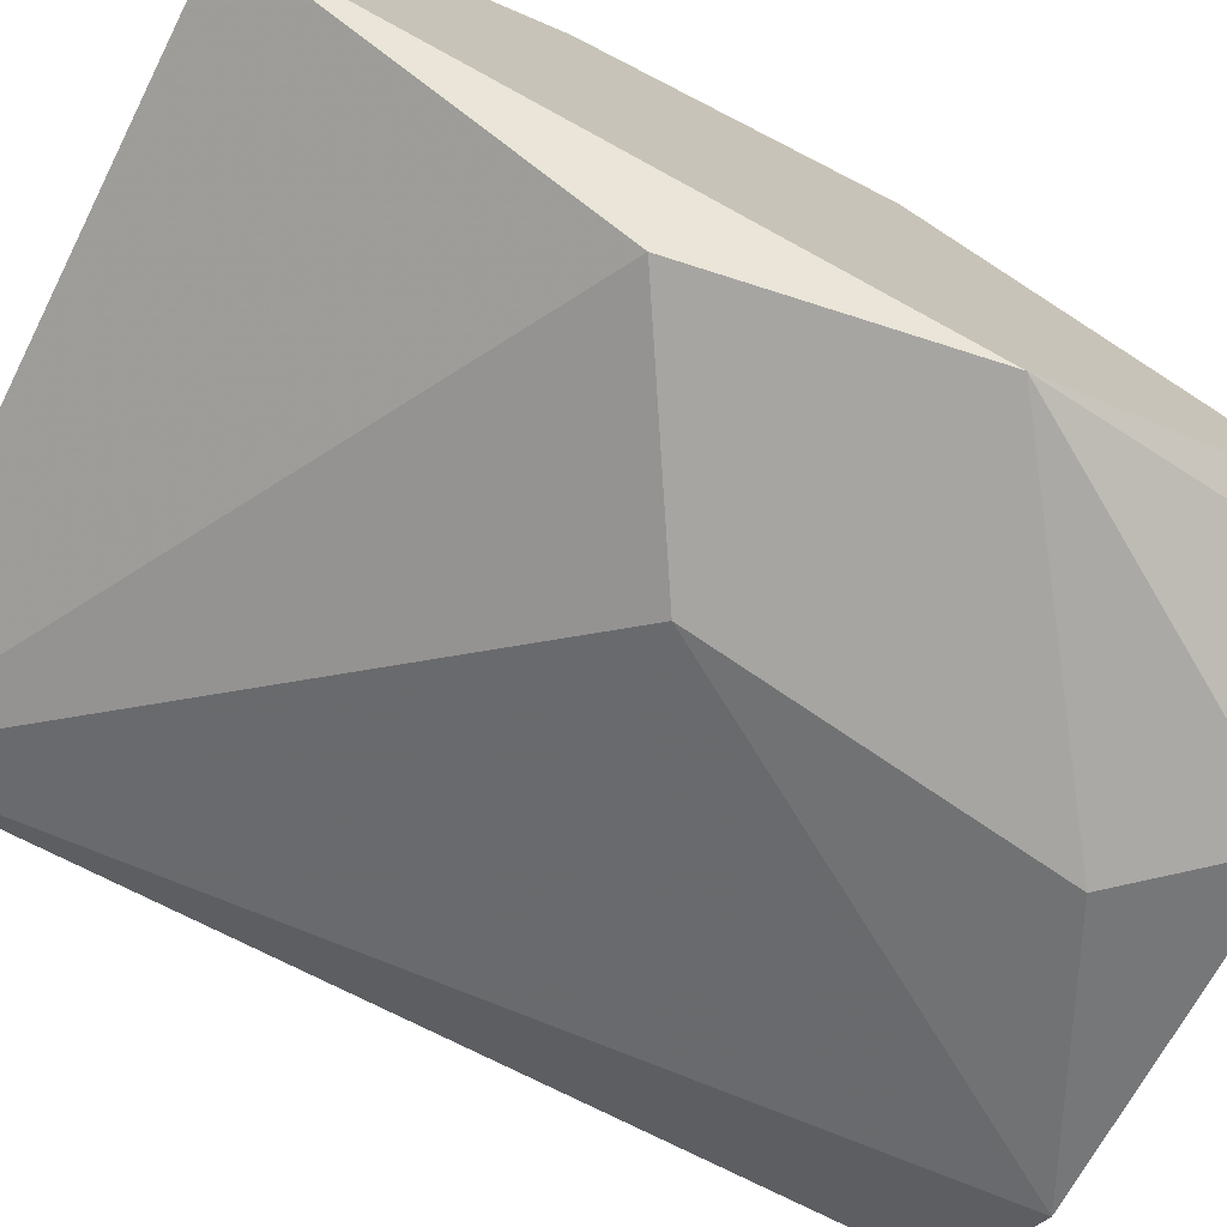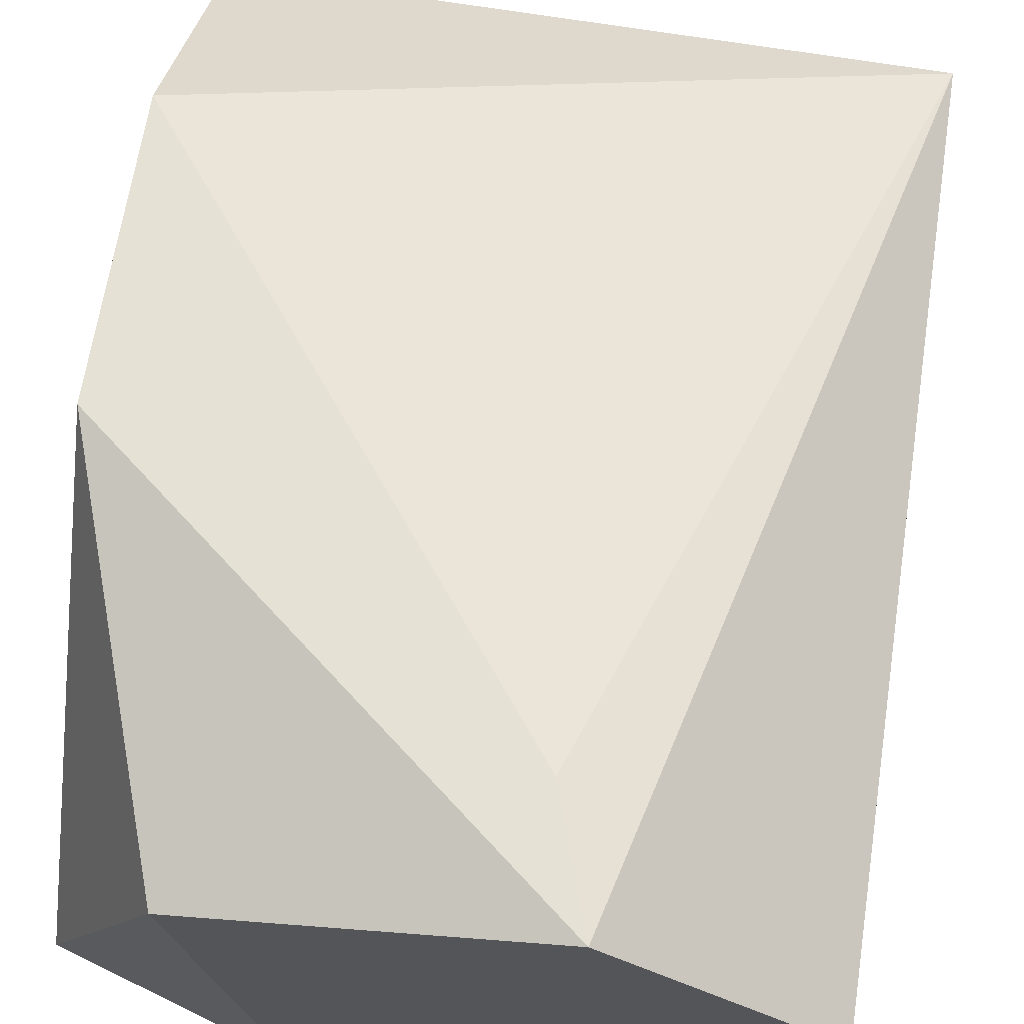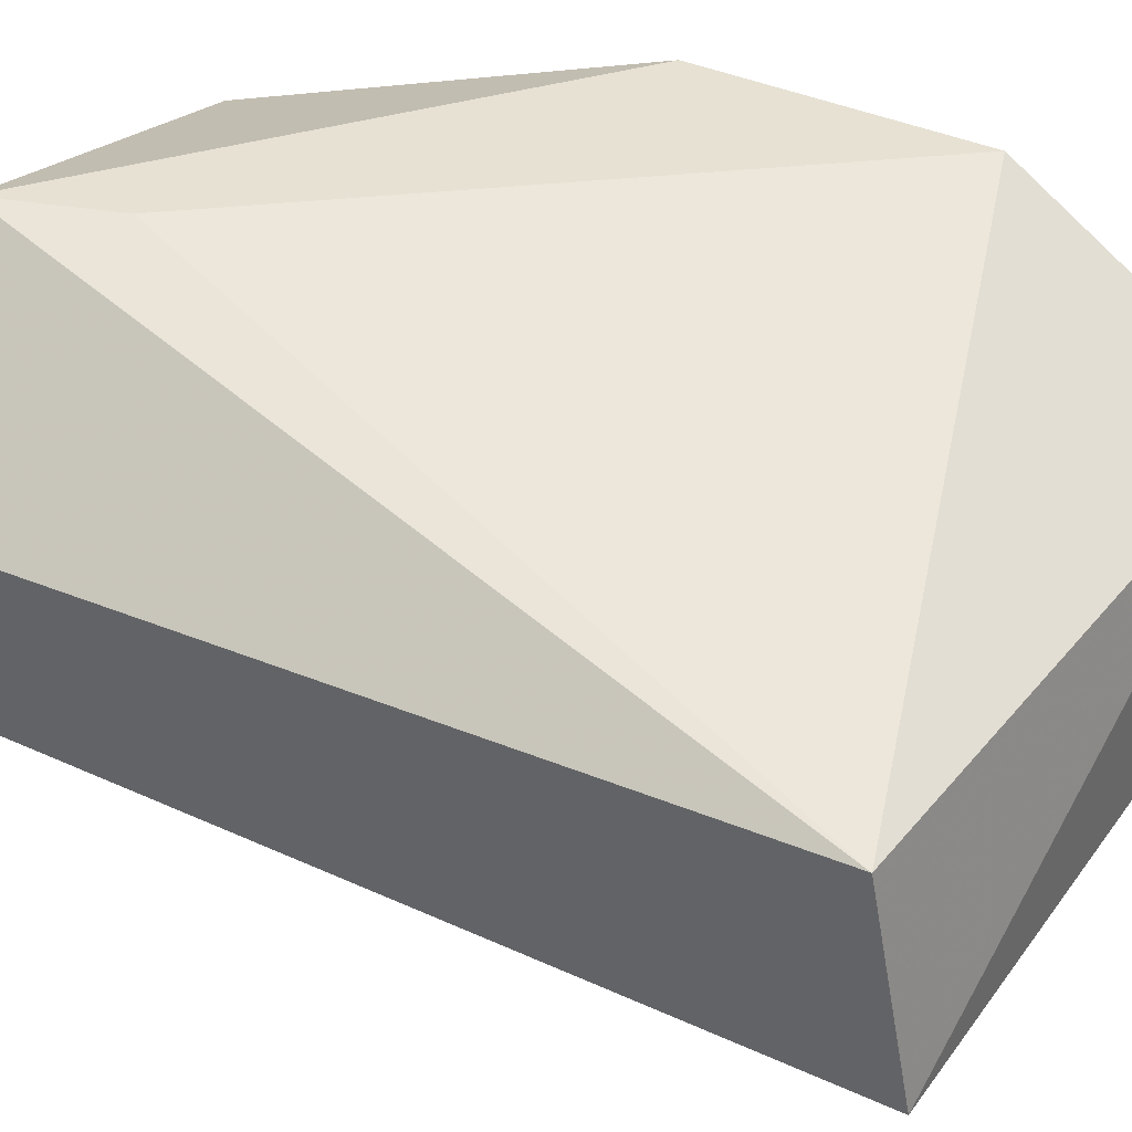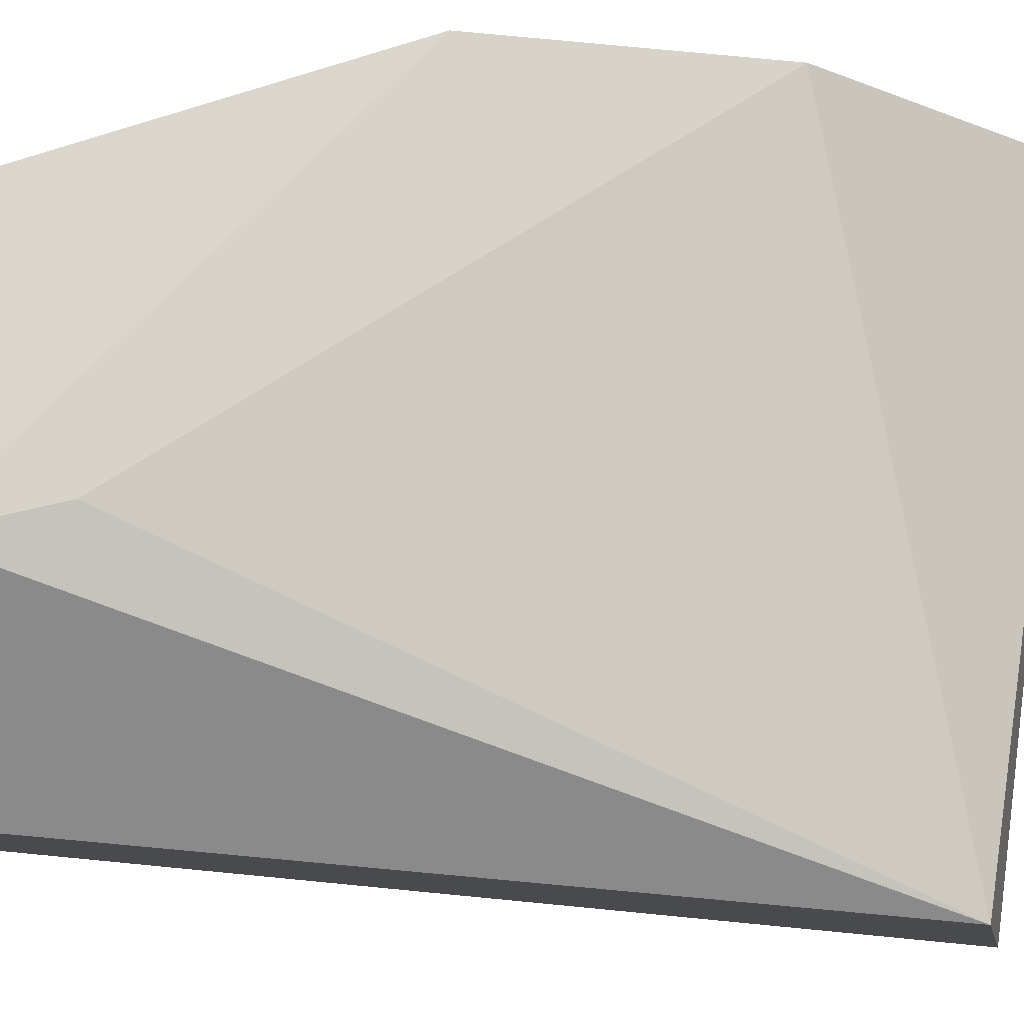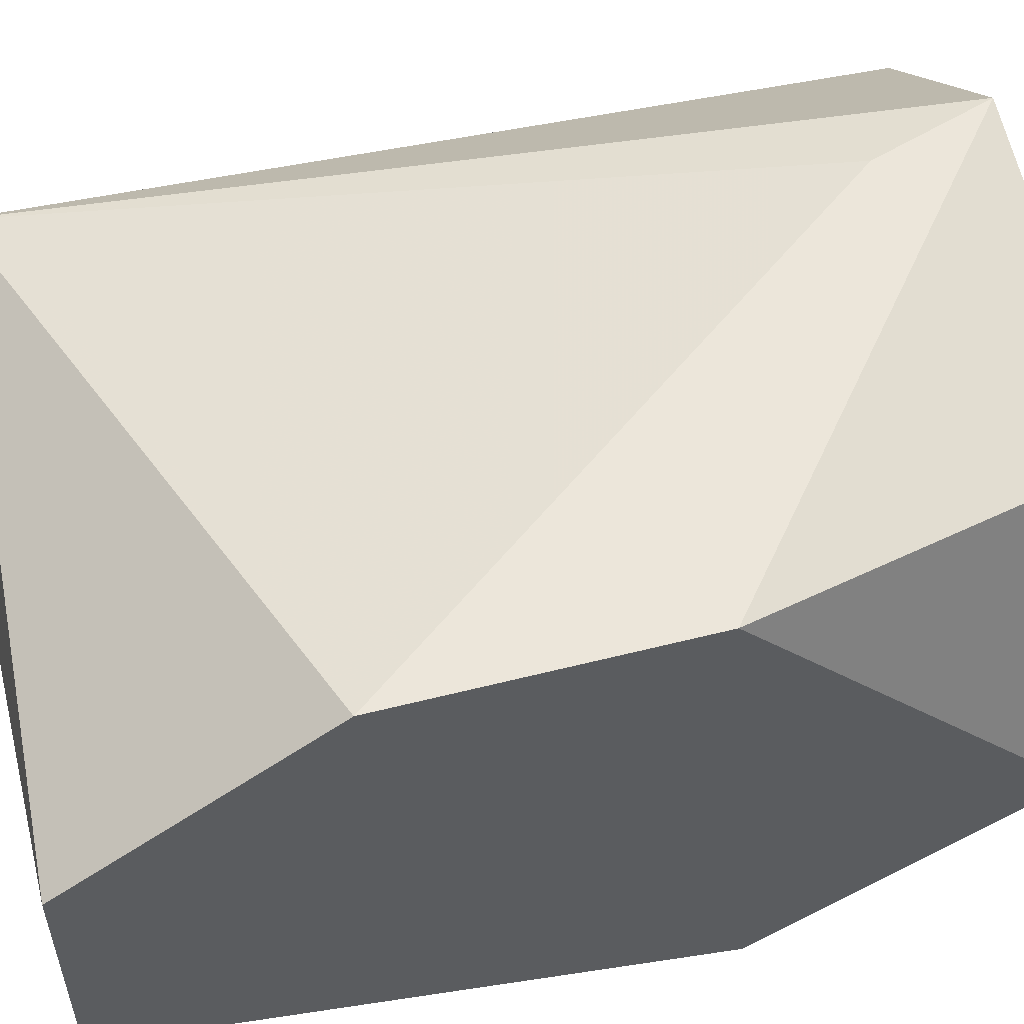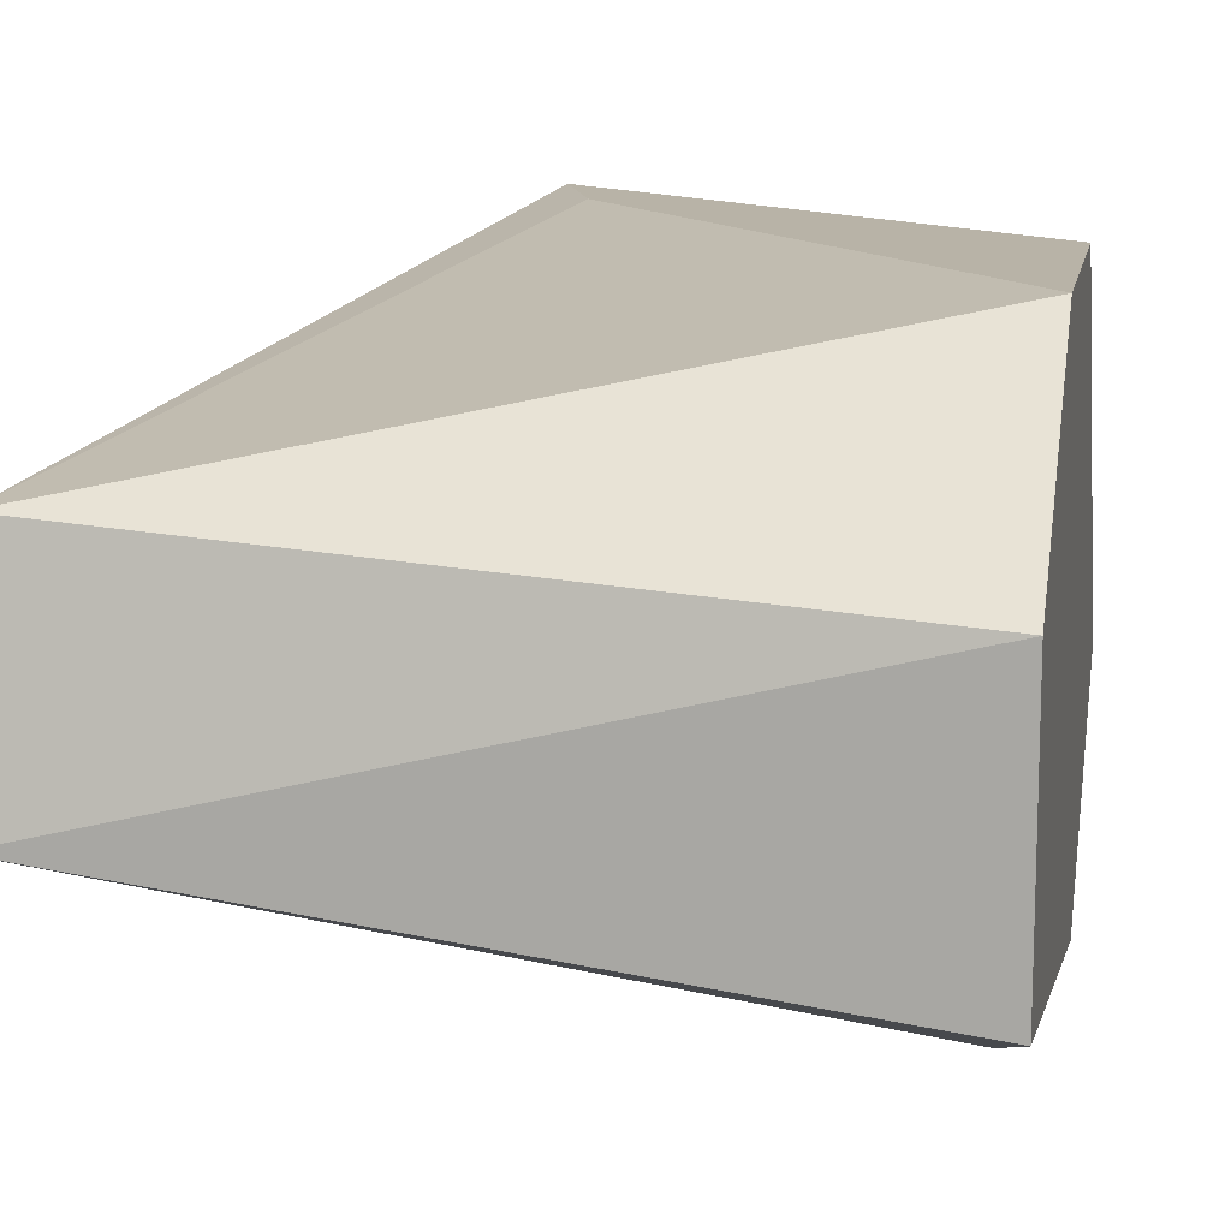
<metadata>
{"format":"obj","ext":"obj","renderer":"f3d","projection":"perspective","resolution":1024,"background":"white","views":[{"elev":-73.7,"azim":-117.1,"up":"+Z"},{"elev":65.0,"azim":8.6,"up":"+Z"},{"elev":38.7,"azim":119.8,"up":"+Z"},{"elev":77.2,"azim":95.5,"up":"+Z"},{"elev":54.3,"azim":-105.1,"up":"+Z"},{"elev":12.8,"azim":-169.7,"up":"+Z"}]}
</metadata>
<code>
v -0.01989 -0.000527 0.002292
v -0.02207 0.000564 0.0052
v -0.0257 -0.000163 0.001929
v -0.02534 -0.000163 0.001565
v -0.0257 0.007473 0.001565
v -0.01989 0.007473 0.002292
v -0.0257 0.00529 0.0052
v -0.02098 -0.000527 0.001201
v -0.01989 0.007109 0.00411
v -0.01989 -0.000527 0.003746
v -0.02534 0.004563 0.000474
v -0.02461 -0.000527 0.004473
v -0.0257 0.007473 0.003746
v -0.02316 0.000564 0.000474
v -0.0257 0.002746 0.0052
v -0.0217 -0.000527 0.0052
v -0.0257 0.002383 0.000474
v -0.02352 0.003473 0.000474
v -0.02389 -0.000527 0.000838
f 6 8 18
f 6 10 1
f 4 3 17
f 5 11 17
f 11 14 17
f 10 8 1
f 11 6 18
f 4 17 19
f 14 11 18
f 3 4 19
f 12 3 19
f 8 12 19
f 14 8 19
f 8 6 1
f 8 14 18
f 2 15 16
f 3 5 17
f 10 9 16
f 17 14 19
f 5 3 7
f 12 10 16
f 6 9 10
f 5 6 11
f 8 10 12
f 6 5 13
f 5 7 13
f 7 2 9
f 7 9 13
f 7 3 15
f 2 7 15
f 3 12 15
f 15 12 16
f 9 2 16
f 9 6 13

</code>
